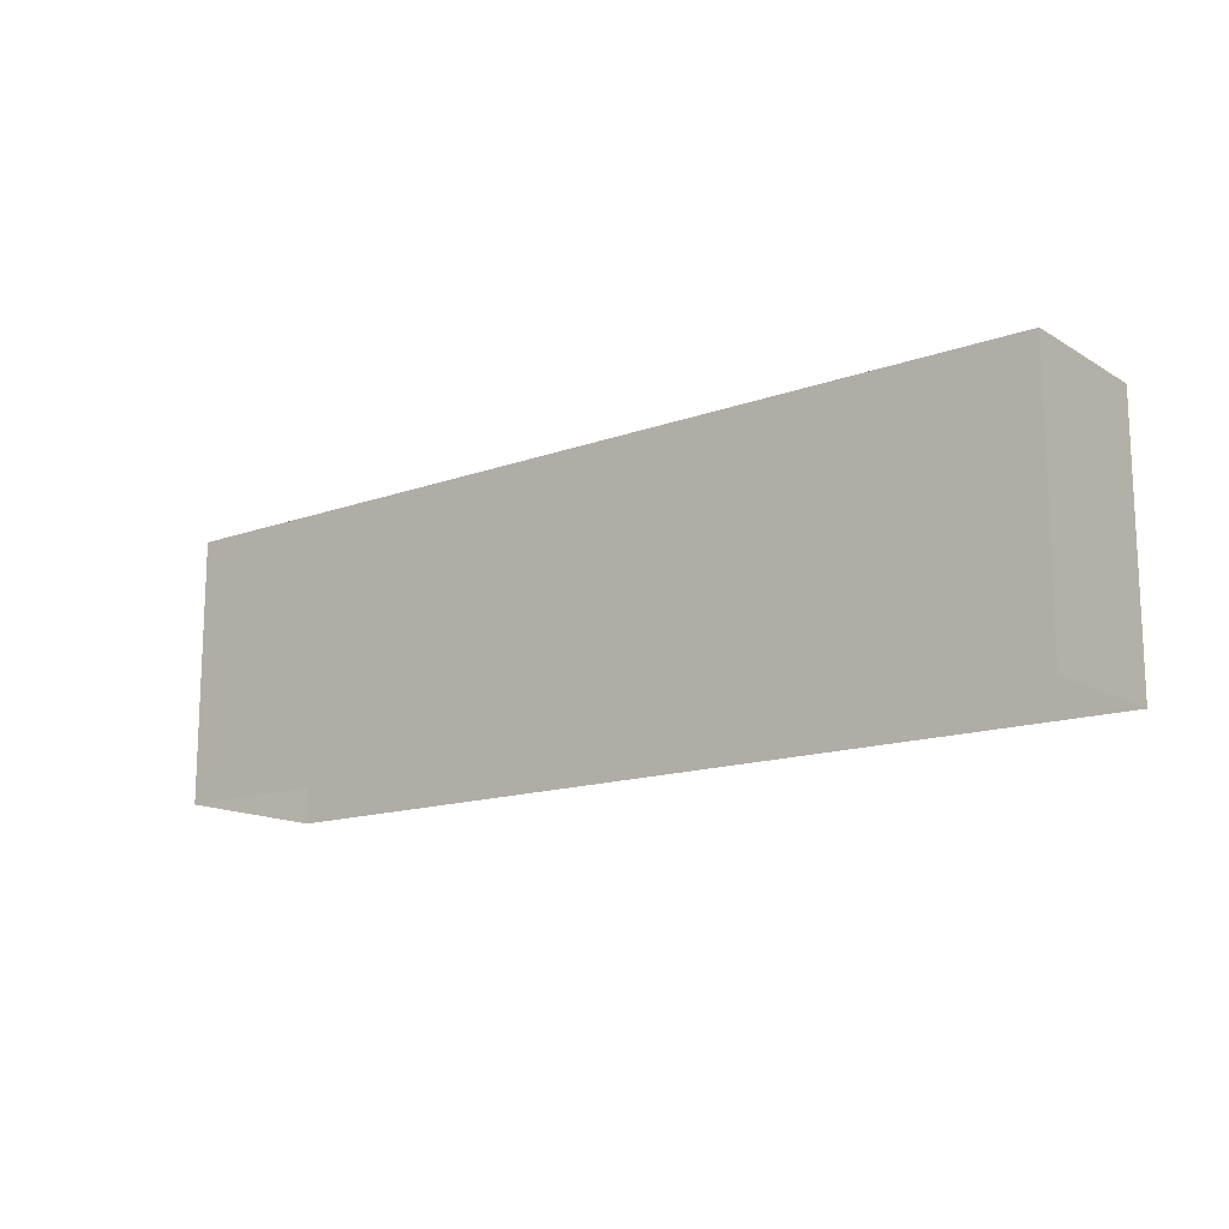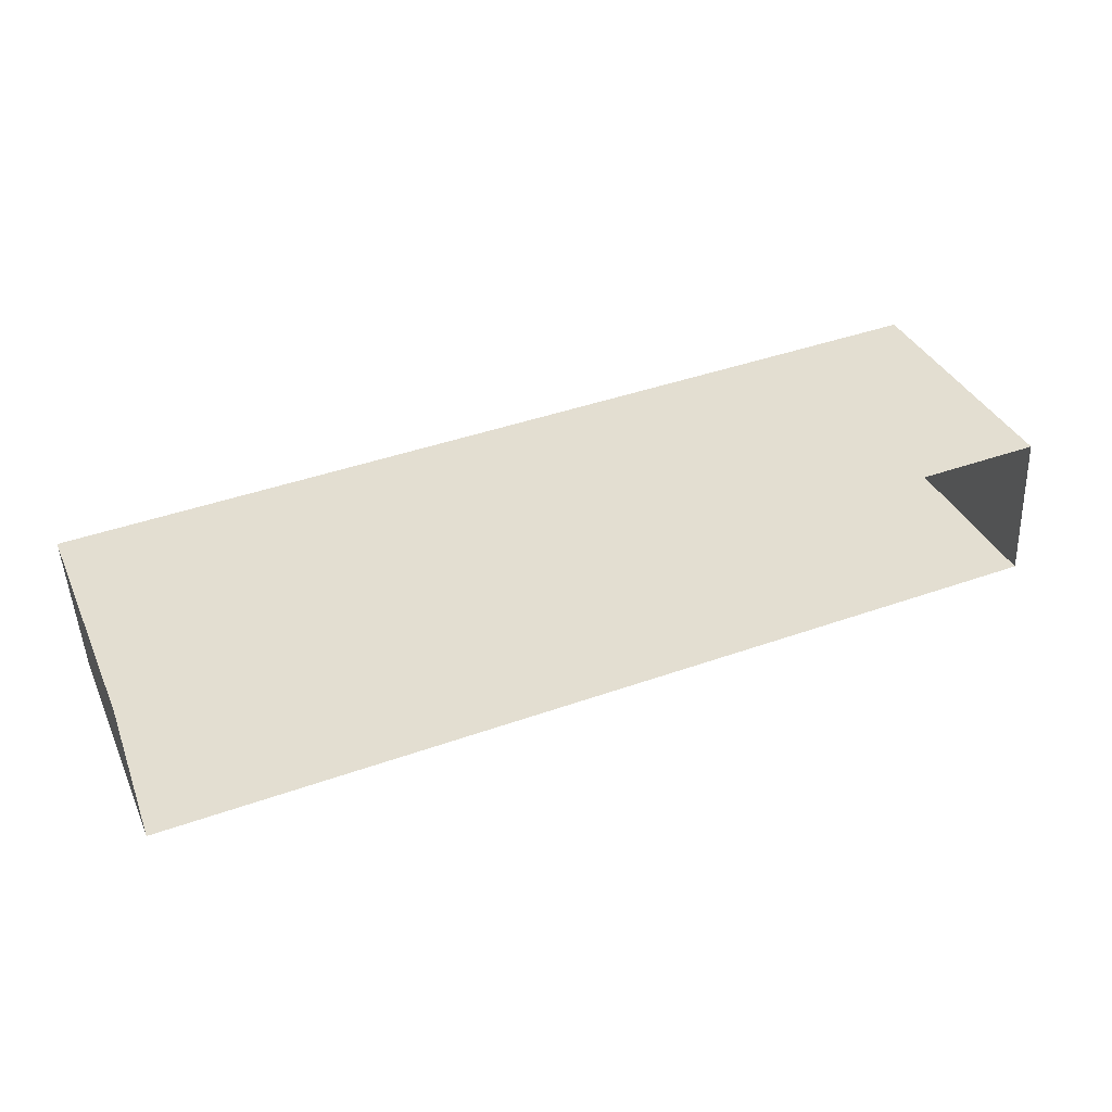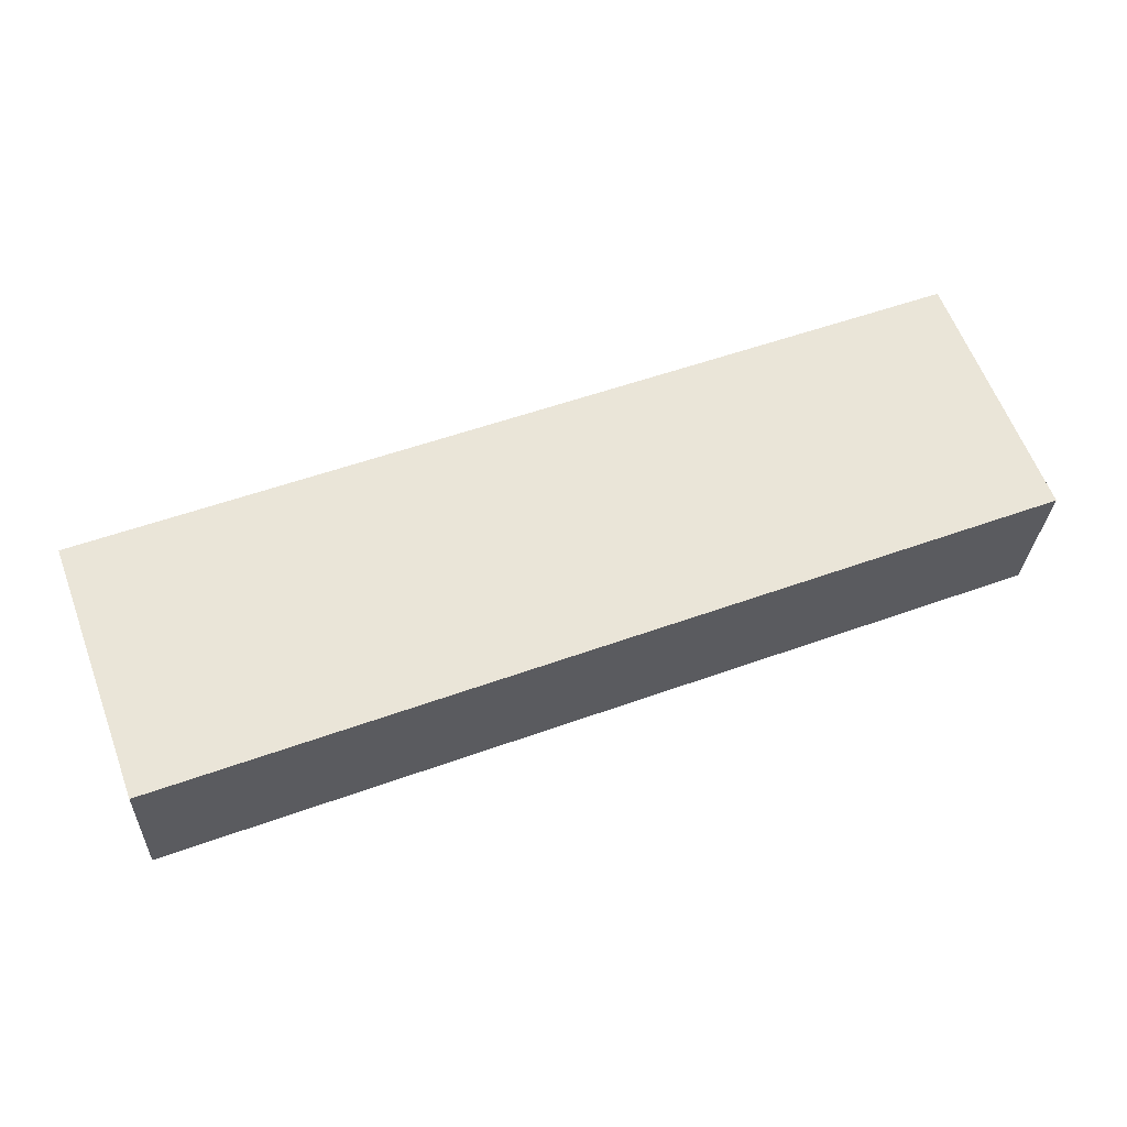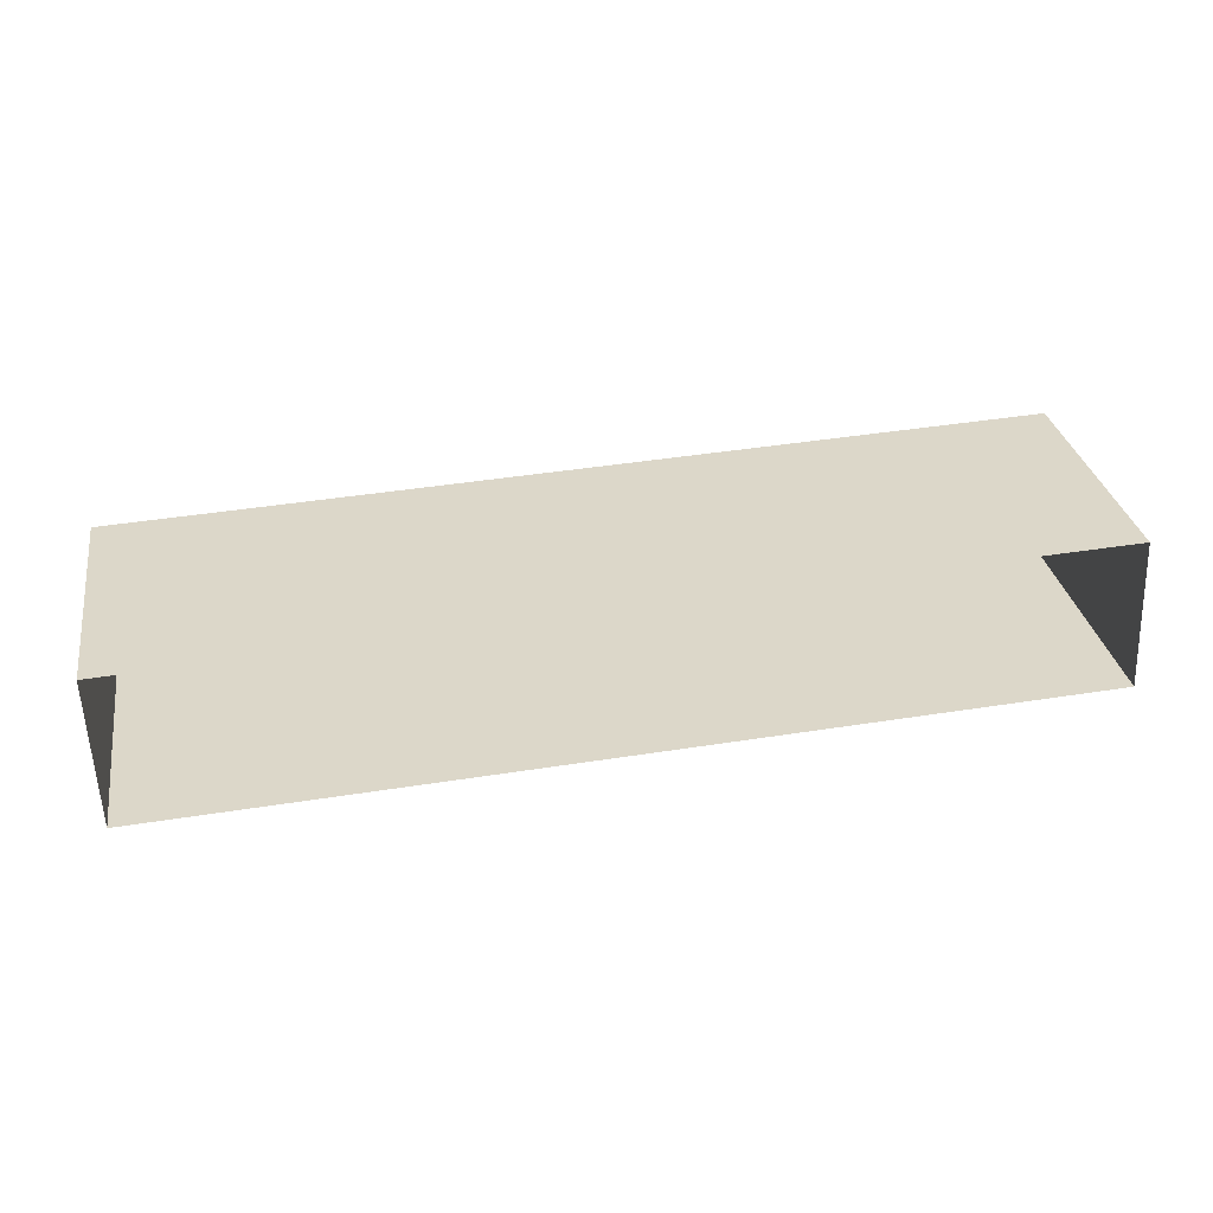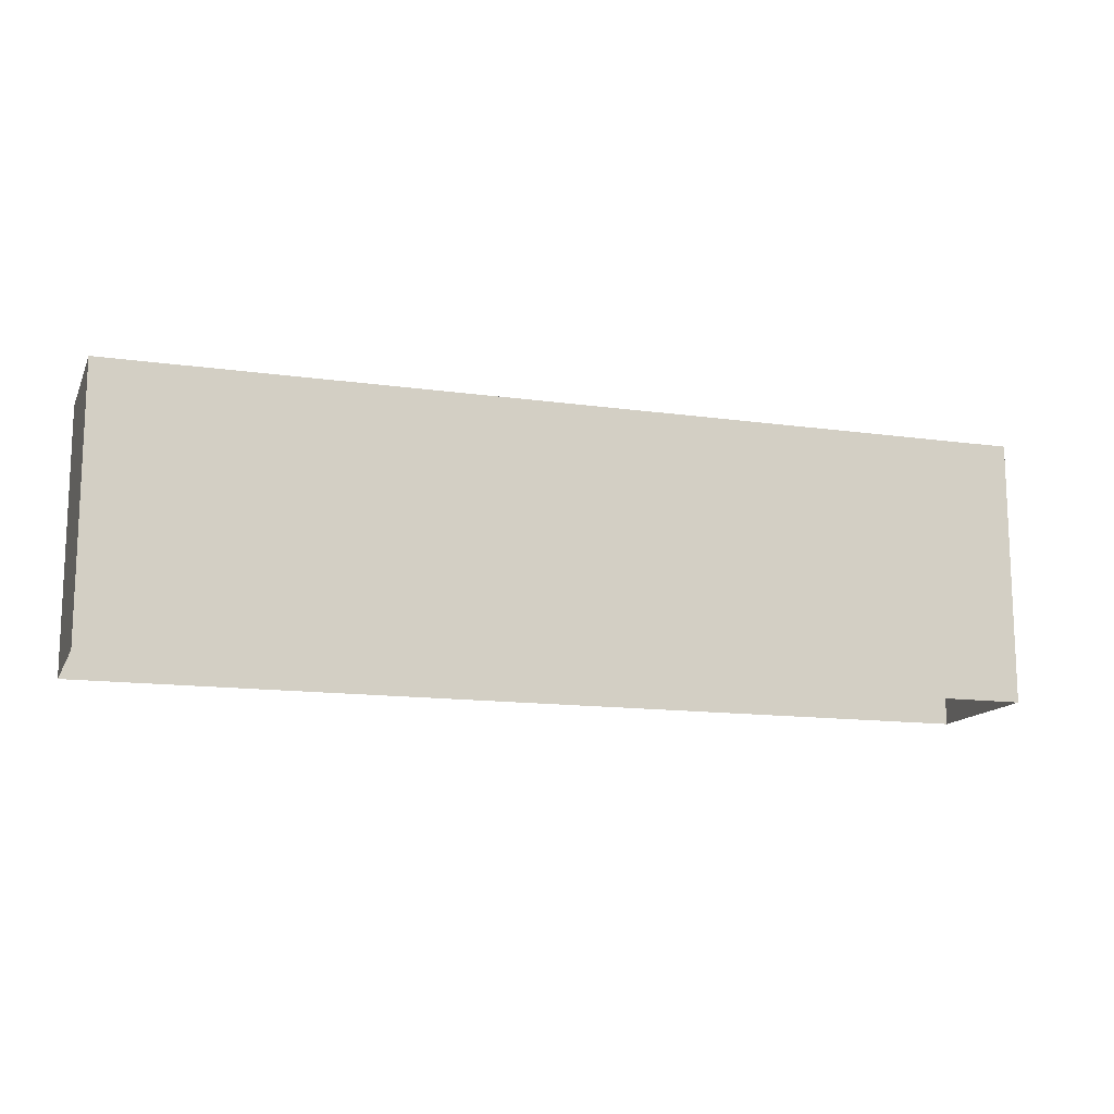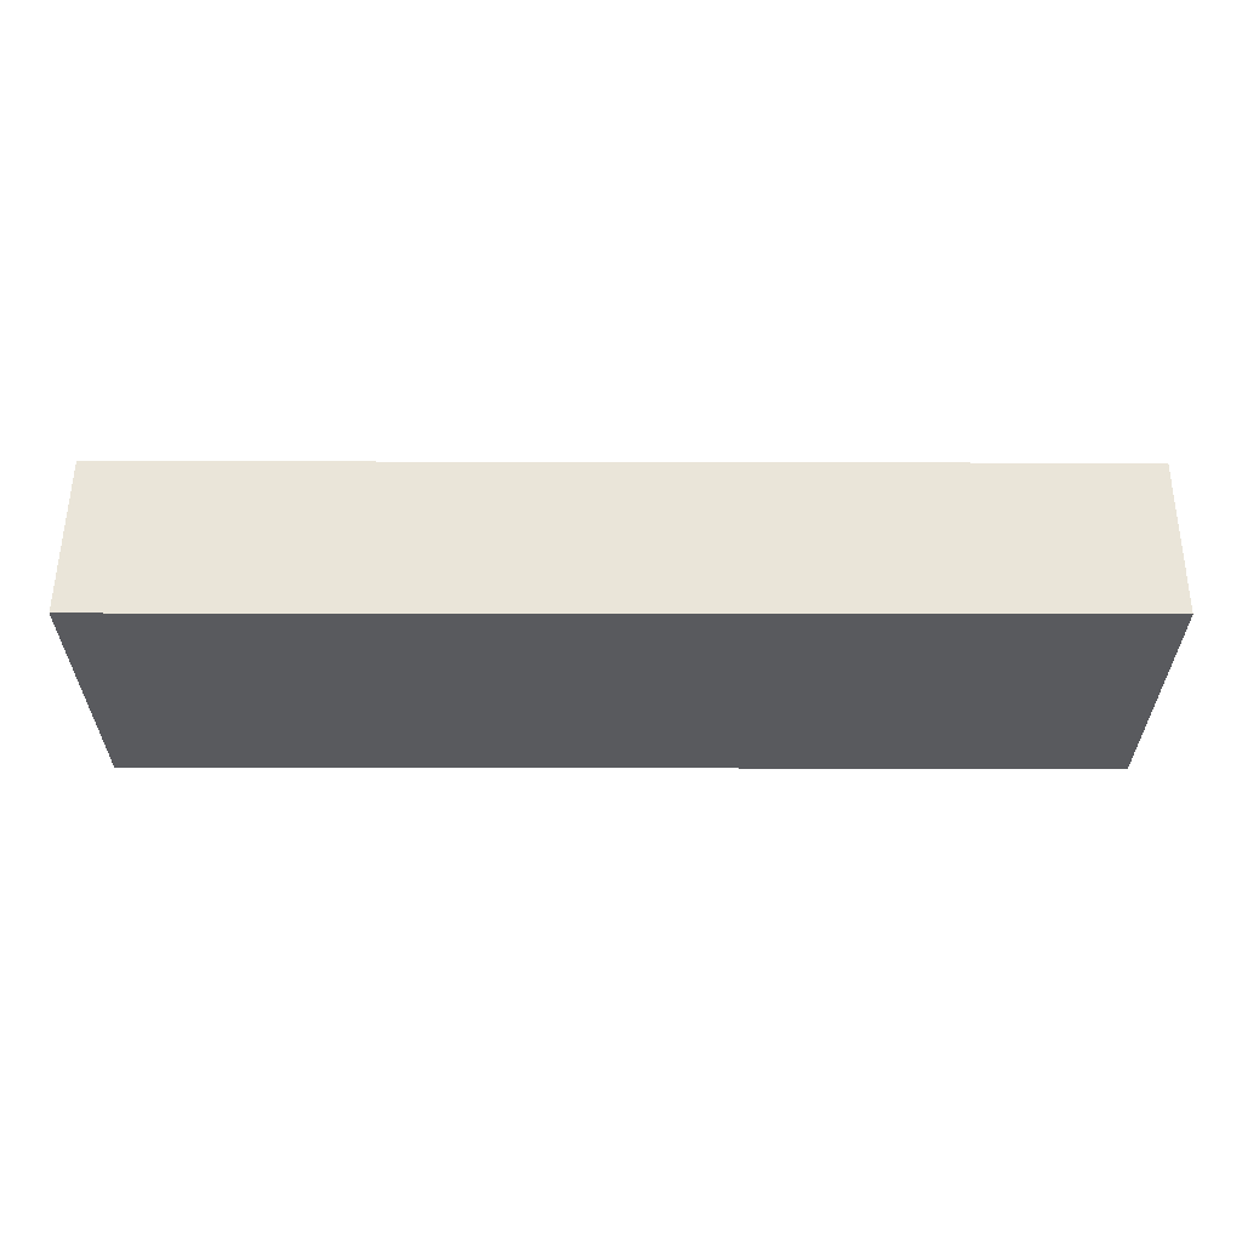
<metadata>
{"format":"obj","ext":"obj","renderer":"f3d","projection":"perspective","resolution":1024,"background":"white","views":[{"elev":-14.5,"azim":35.3,"up":"+Z"},{"elev":36.3,"azim":157.6,"up":"+Y"},{"elev":61.6,"azim":-20.8,"up":"+Y"},{"elev":30.7,"azim":170.3,"up":"+Y"},{"elev":-13.5,"azim":159.6,"up":"+Z"},{"elev":58.2,"azim":177.4,"up":"+Z"}]}
</metadata>
<code>
v -3.729e+05 -1.038e+05 29.59
v -3.73e+05 -1.038e+05 29.59
v -3.729e+05 -1.038e+05 29.59
v -3.73e+05 -1.038e+05 29.59
v -3.73e+05 -1.038e+05 34.41
v -3.729e+05 -1.038e+05 34.41
v -3.729e+05 -1.038e+05 34.41
v -3.73e+05 -1.038e+05 34.41
f 1 2 3
f 1 4 2
f 5 6 7
f 5 8 6
f 6 4 1
f 6 8 4
f 8 2 4
f 8 5 2
f 6 1 3
f 7 6 3
f 7 3 2
f 5 7 2

</code>
